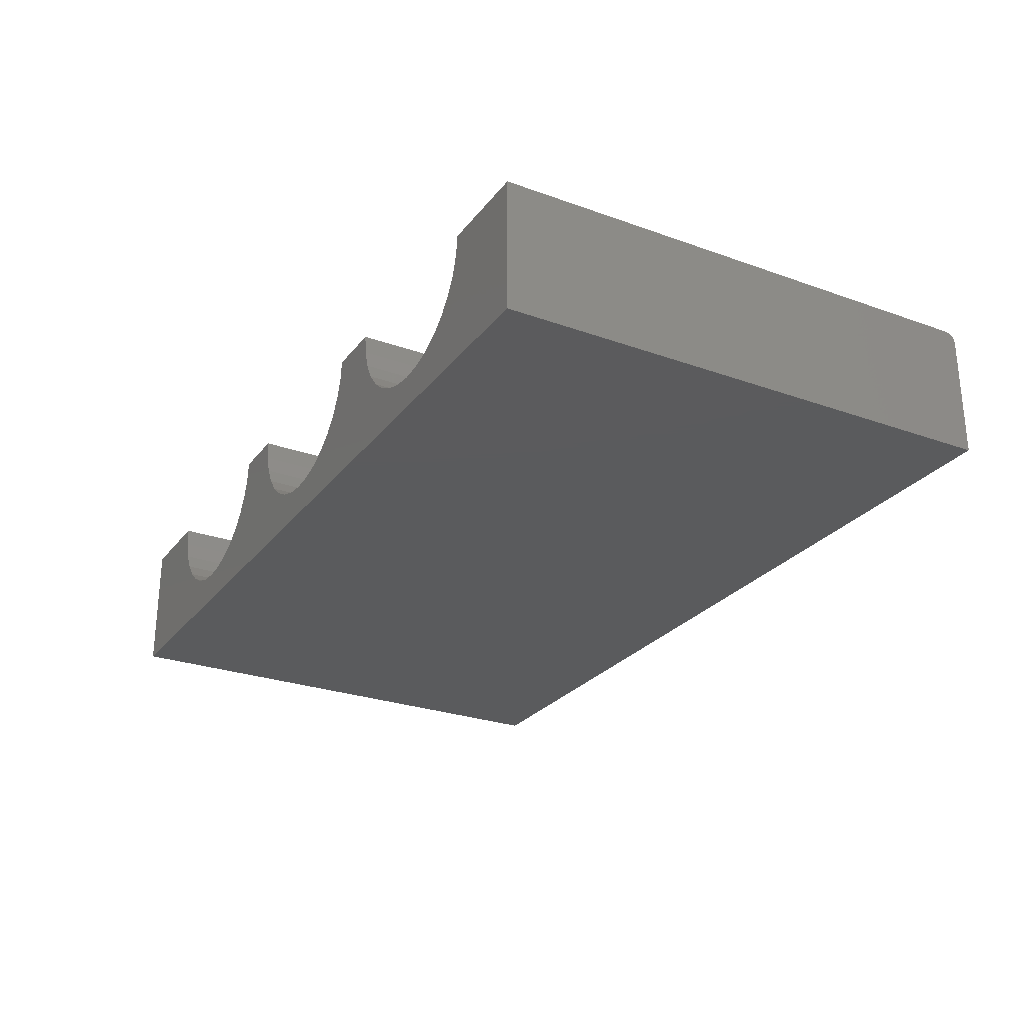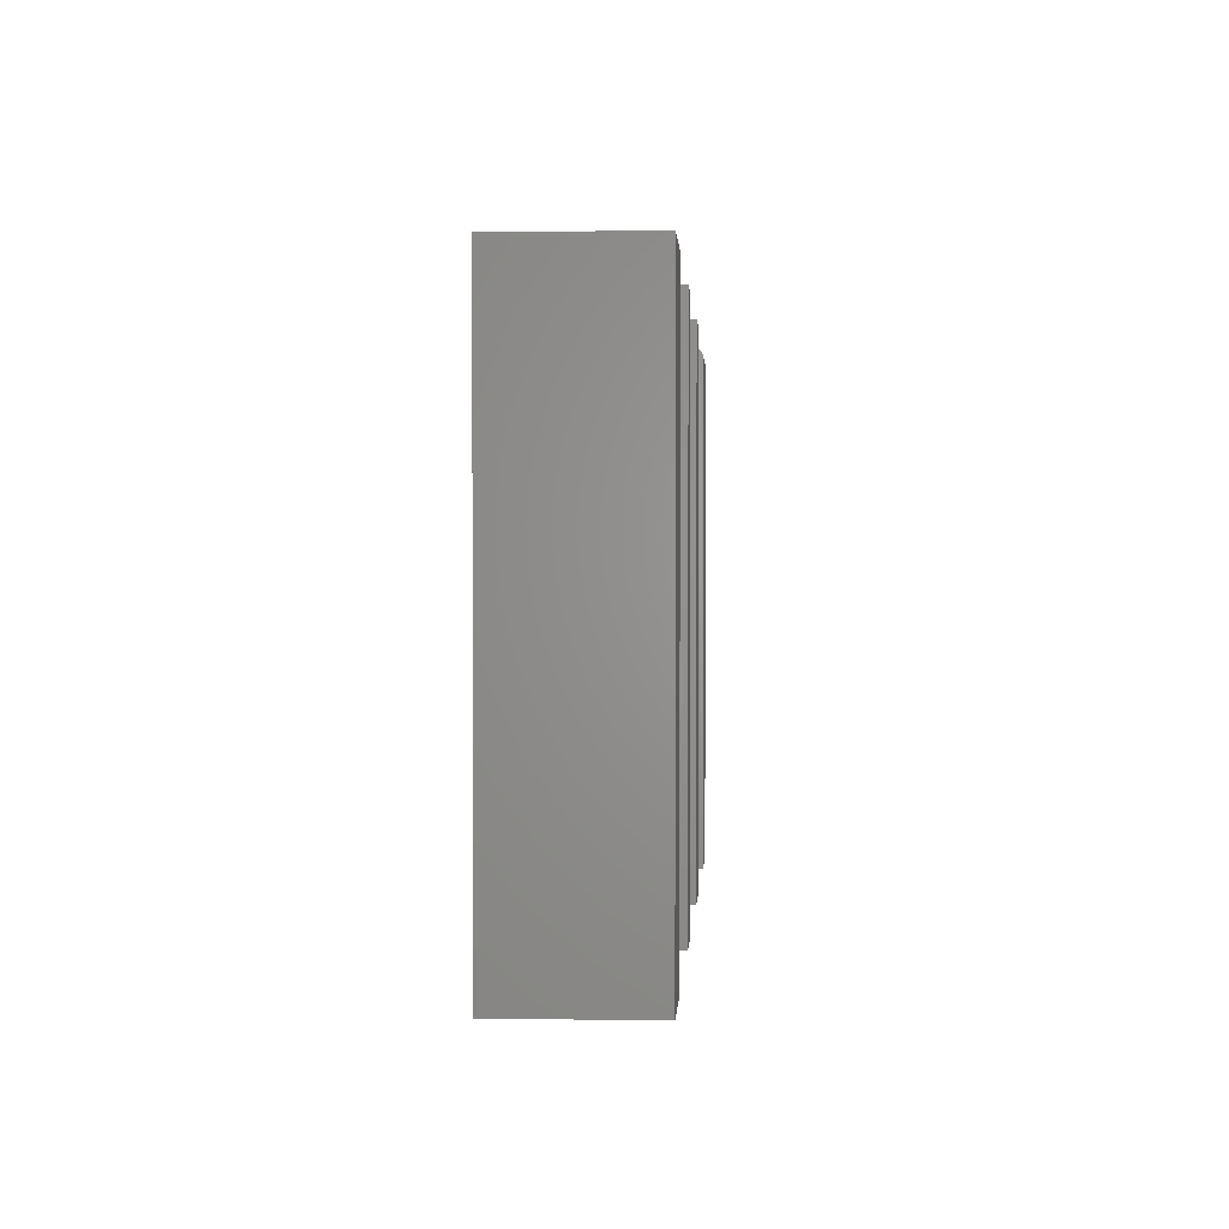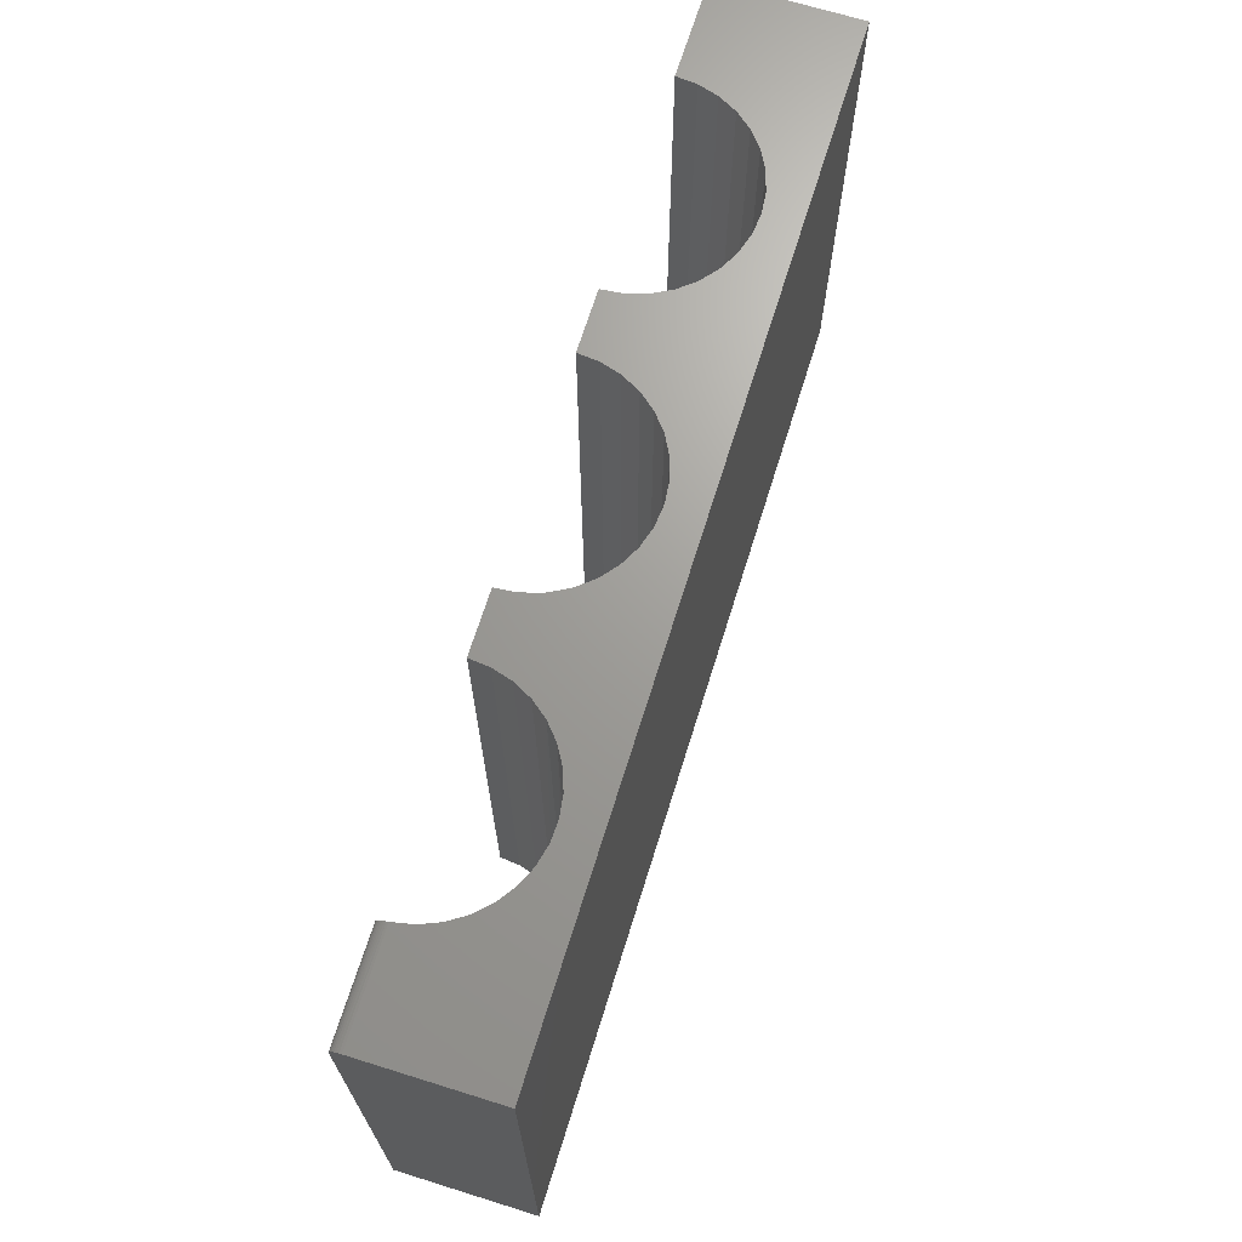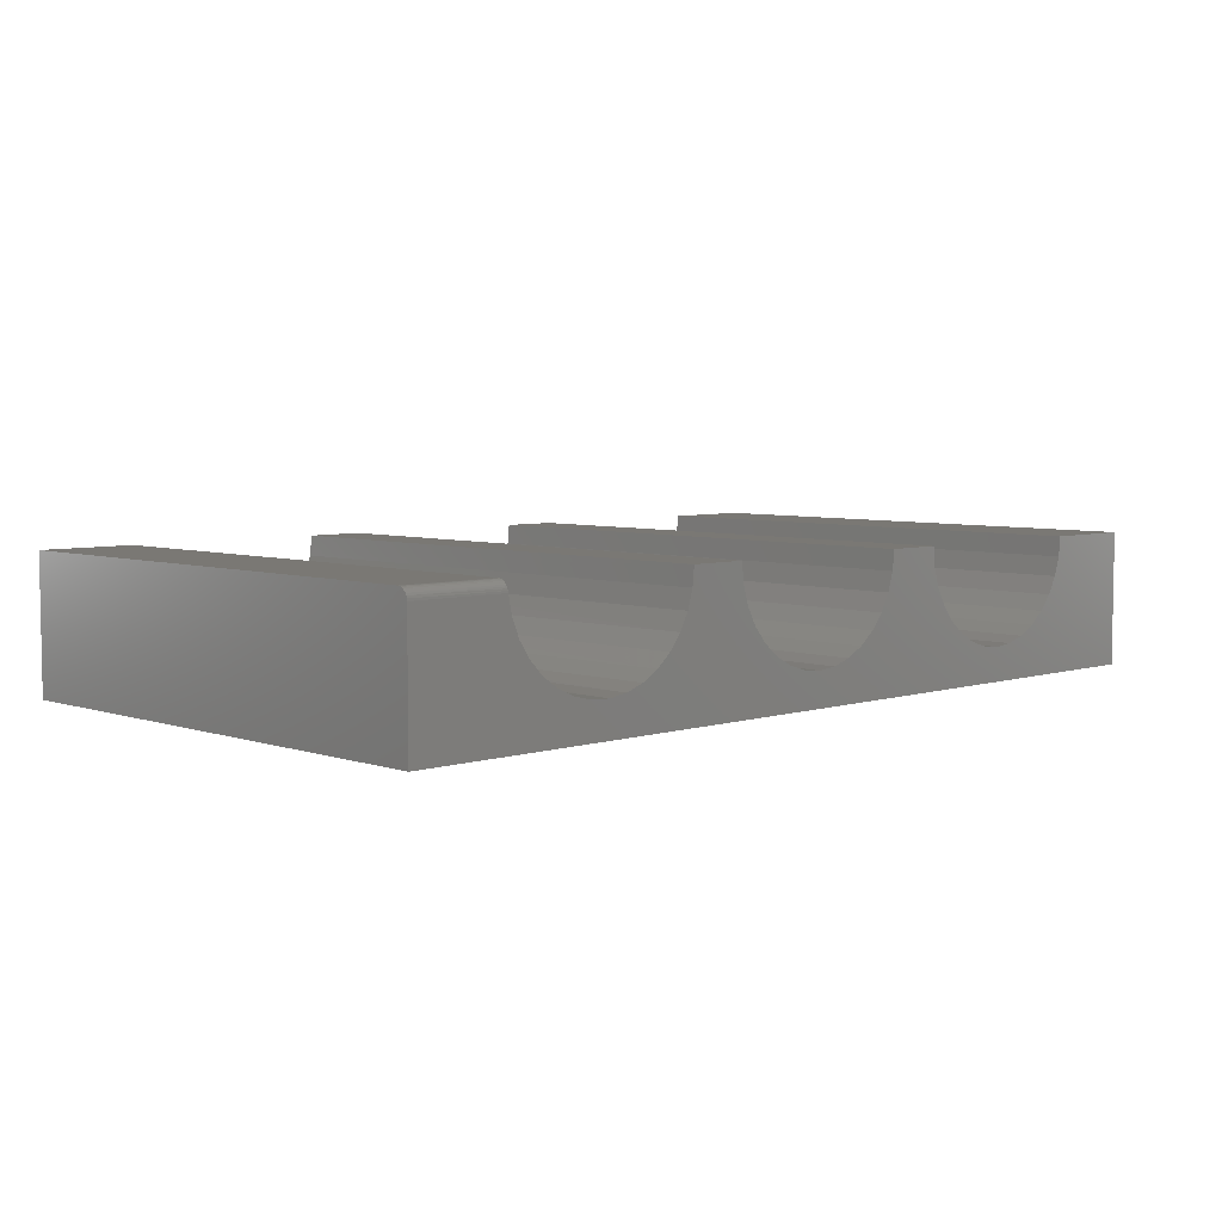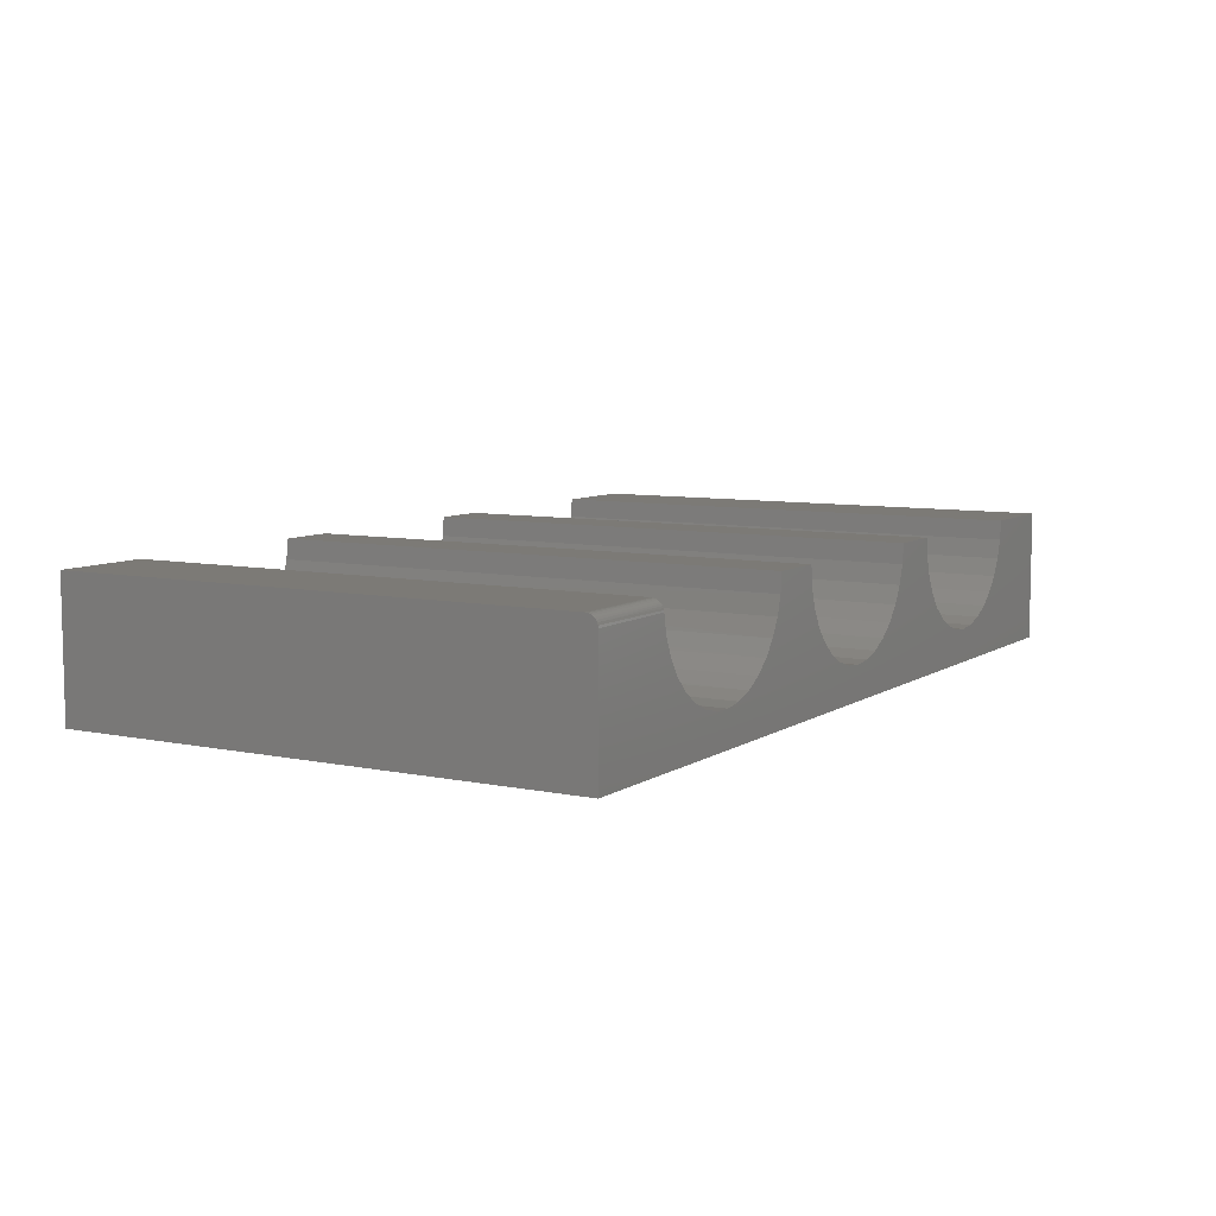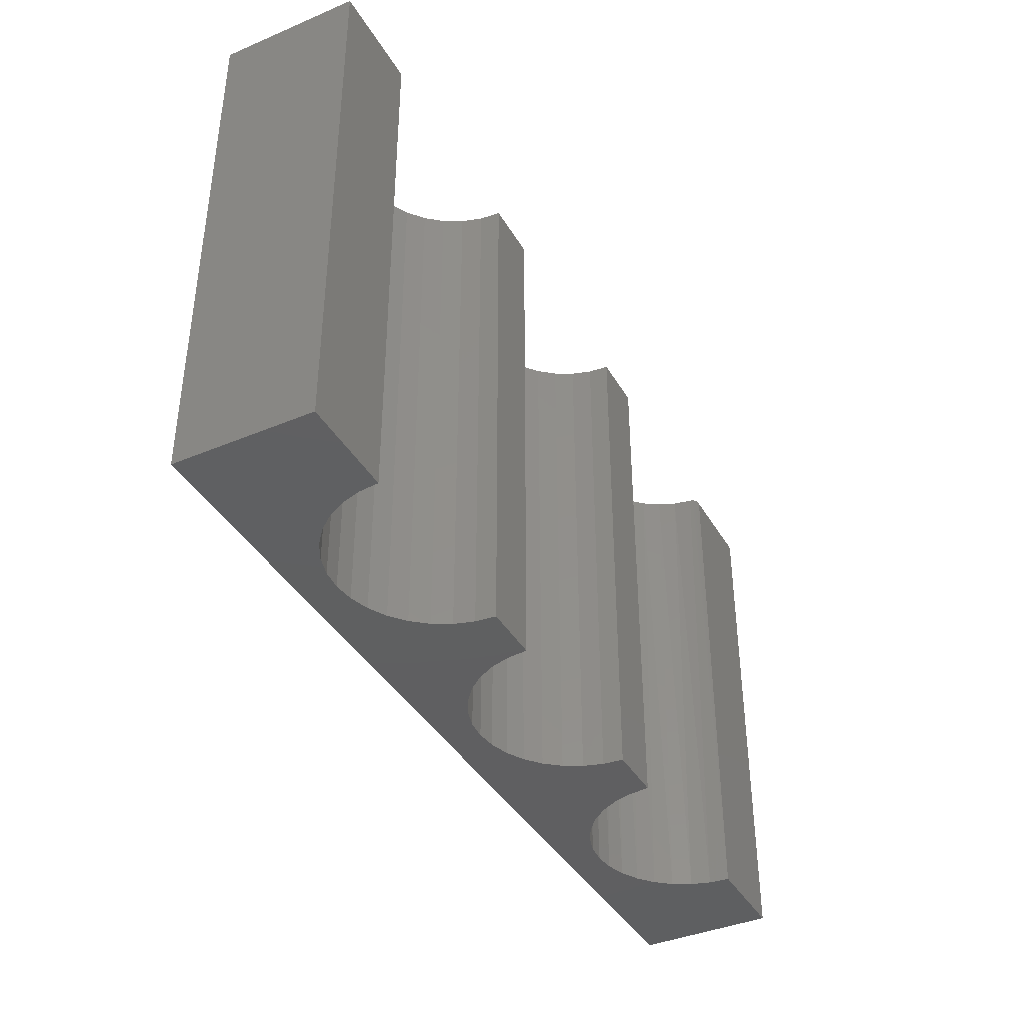
<metadata>
{"format":"stl","ext":"stl","renderer":"f3d","projection":"perspective","resolution":1024,"background":"white","views":[{"elev":-26.6,"azim":60.7,"up":"+Z"},{"elev":1.0,"azim":-86.6,"up":"+Y"},{"elev":68.5,"azim":107.3,"up":"+Y"},{"elev":5.6,"azim":135.9,"up":"+Z"},{"elev":7.7,"azim":120.5,"up":"+Z"},{"elev":-39.7,"azim":-62.4,"up":"+Y"}]}
</metadata>
<code>
# stl→obj: 128 verts, 252 faces
v 0.338 9.932e-17 -0.04111
v 0.0283 1.063e-16 -0.04261
v 0.05551 1.097e-16 -0.03435
v 0.3652 1.021e-16 -0.04518
v -2.369e-17 1.03e-16 -0.04539
v -0.0283 9.998e-17 -0.04261
v -0.3447 5.076e-17 -0.04261
v -0.05551 9.742e-17 -0.03435
v -0.373 4.746e-17 -0.04539
v 0.6562 1.457e-16 -0.09375
v -0.6562 0 -0.09375
v 0.3926 1.052e-16 -0.04406
v 0.4194 1.085e-16 -0.03779
v 0.4445 1.119e-16 -0.02659
v 0.467 1.153e-16 -0.01086
v 0.4861 1.185e-16 0.008824
v 0.5012 1.215e-16 0.03177
v 0.5117 1.241e-16 0.05714
v 0.5172 1.262e-16 0.08405
v 0.6562 1.556e-16 0.08405
v -0.6562 1.074e-17 0.09967
v -0.5181 3.941e-17 0.09967
v -0.5153 3.814e-17 0.07137
v -0.507 3.755e-17 0.04416
v -0.4936 3.765e-17 0.01908
v -0.4756 3.843e-17 -0.002906
v -0.4536 3.987e-17 -0.02095
v -0.4285 4.191e-17 -0.03435
v -0.4013 4.447e-17 -0.04261
v 0.3121 9.695e-17 -0.032
v 0.08059 1.133e-16 -0.02095
v 0.2884 9.509e-17 -0.01816
v 0.1026 1.167e-16 -0.002906
v 0.2677 9.379e-17 -0.0001015
v 0.1206 1.199e-16 0.01908
v 0.2508 9.312e-17 0.02153
v 0.134 1.228e-16 0.04416
v 0.2383 9.308e-17 0.04597
v 0.1423 1.252e-16 0.07137
v 0.2306 9.369e-17 0.07233
v 0.1451 9.97e-17 0.09967
v 0.228 9.492e-17 0.09967
v -0.3175 5.423e-17 -0.03435
v -0.2924 5.776e-17 -0.02095
v -0.08059 9.538e-17 -0.02095
v -0.2704 6.121e-17 -0.002906
v -0.1026 9.394e-17 -0.002906
v -0.2524 6.443e-17 0.01908
v -0.1206 9.316e-17 0.01908
v -0.239 6.731e-17 0.04416
v -0.134 9.306e-17 0.04416
v -0.2307 6.974e-17 0.07137
v -0.1423 9.366e-17 0.07137
v -0.228 5.829e-17 0.09967
v -0.1451 9.492e-17 0.09967
v 0.5181 -0.006503 0.09673
v 0.518 -0.004622 0.09514
v 0.518 -0.003014 0.09327
v 0.5153 -0.75 0.07137
v 0.507 -0.75 0.04416
v 0.4936 -0.75 0.01908
v 0.4756 -0.75 -0.002906
v 0.4536 -0.75 -0.02095
v 0.4285 -0.75 -0.03435
v 0.4013 -0.75 -0.04261
v 0.373 -0.75 -0.04539
v 0.3447 -0.75 -0.04261
v 0.3175 -0.75 -0.03435
v 0.2924 -0.75 -0.02095
v 0.2704 -0.75 -0.002906
v 0.2524 -0.75 0.01908
v 0.239 -0.75 0.04416
v 0.5181 -0.01562 0.09967
v 0.5181 -0.0133 0.0995
v 0.5181 -0.01089 0.09894
v 0.5181 -0.008612 0.09801
v 0.5181 -0.75 0.09967
v 0.5178 -0.00172 0.09117
v 0.5177 -0.0007716 0.0889
v 0.5175 -0.0001935 0.0865
v 0.2307 -0.75 0.07137
v 0.228 -0.75 0.09967
v 0.6562 -0.75 0.09967
v 0.6562 -0.01562 0.09967
v 0.6562 -0.0003002 0.08709
v 0.6562 -0.001189 0.09003
v 0.6562 -0.009646 0.09848
v 0.6562 -0.01258 0.09937
v 0.6562 -0.75 -0.09375
v 0.6562 -0.002633 0.09273
v 0.6562 -0.004576 0.09509
v 0.6562 -0.006944 0.09704
v 0.0283 -0.75 -0.04261
v 5.958e-17 -0.75 -0.04539
v -0.05551 -0.75 -0.03435
v -0.3447 -0.75 -0.04261
v -0.0283 -0.75 -0.04261
v -0.373 -0.75 -0.04539
v -0.6562 -0.75 -0.09375
v -0.4013 -0.75 -0.04261
v -0.4285 -0.75 -0.03435
v -0.4536 -0.75 -0.02095
v -0.4756 -0.75 -0.002906
v -0.4936 -0.75 0.01908
v -0.507 -0.75 0.04416
v -0.5153 -0.75 0.07137
v -0.5181 -0.75 0.09967
v -0.6562 -0.75 0.09967
v 0.1451 -0.75 0.09967
v 0.1423 -0.75 0.07137
v 0.134 -0.75 0.04416
v 0.1206 -0.75 0.01908
v 0.1026 -0.75 -0.002906
v 0.08059 -0.75 -0.02095
v 0.05551 -0.75 -0.03435
v -0.1451 -0.75 0.09967
v -0.228 -0.75 0.09967
v -0.1423 -0.75 0.07137
v -0.2307 -0.75 0.07137
v -0.134 -0.75 0.04416
v -0.239 -0.75 0.04416
v -0.1206 -0.75 0.01908
v -0.2524 -0.75 0.01908
v -0.1026 -0.75 -0.002906
v -0.2704 -0.75 -0.002906
v -0.08059 -0.75 -0.02095
v -0.2924 -0.75 -0.02095
v -0.3175 -0.75 -0.03435
f 1 2 3
f 2 1 4
f 5 2 4
f 6 7 8
f 9 7 6
f 5 9 6
f 10 11 9
f 10 9 5
f 10 5 4
f 10 4 12
f 10 12 13
f 10 13 14
f 10 14 15
f 10 15 16
f 10 16 17
f 10 17 18
f 10 18 19
f 10 19 20
f 11 21 22
f 11 22 23
f 11 23 24
f 11 24 25
f 11 25 26
f 11 26 27
f 11 27 28
f 11 28 29
f 11 29 9
f 1 3 30
f 30 3 31
f 30 31 32
f 32 31 33
f 32 33 34
f 34 33 35
f 34 35 36
f 36 35 37
f 36 37 38
f 38 37 39
f 38 39 40
f 40 39 41
f 40 41 42
f 7 43 8
f 8 43 44
f 8 44 45
f 45 44 46
f 45 46 47
f 47 46 48
f 47 48 49
f 49 48 50
f 49 50 51
f 51 50 52
f 51 52 53
f 53 52 54
f 53 54 55
f 56 57 58
f 18 59 19
f 18 60 59
f 17 60 18
f 61 60 17
f 16 61 17
f 62 61 16
f 15 62 16
f 63 62 15
f 14 63 15
f 64 63 14
f 13 64 14
f 65 64 13
f 12 65 13
f 66 65 12
f 4 66 12
f 67 66 4
f 1 67 4
f 68 67 1
f 30 68 1
f 69 68 30
f 32 69 30
f 70 69 32
f 34 70 32
f 71 70 34
f 36 71 34
f 72 71 36
f 56 73 74
f 56 74 75
f 56 75 76
f 77 73 56
f 77 56 58
f 77 58 78
f 77 78 79
f 77 79 80
f 77 80 19
f 77 19 59
f 36 38 72
f 72 38 40
f 72 40 81
f 81 40 42
f 81 42 82
f 83 84 77
f 77 84 73
f 20 85 86
f 84 87 88
f 89 10 87
f 89 87 84
f 89 84 83
f 10 20 86
f 10 86 90
f 10 90 91
f 10 91 92
f 10 92 87
f 86 78 90
f 90 78 58
f 87 75 88
f 20 19 85
f 85 19 80
f 85 80 86
f 86 80 79
f 86 79 78
f 90 58 91
f 91 58 57
f 91 57 92
f 92 57 56
f 92 56 87
f 87 56 76
f 87 76 75
f 73 84 74
f 74 84 88
f 74 88 75
f 68 93 67
f 67 93 94
f 67 94 66
f 95 96 97
f 97 96 98
f 97 98 94
f 89 83 77
f 89 77 59
f 89 59 60
f 89 60 61
f 89 61 62
f 89 62 63
f 89 63 64
f 89 64 65
f 89 65 66
f 89 66 94
f 89 94 98
f 89 98 99
f 99 98 100
f 99 100 101
f 99 101 102
f 99 102 103
f 99 103 104
f 99 104 105
f 99 105 106
f 99 106 107
f 99 107 108
f 82 109 81
f 81 109 110
f 81 110 72
f 72 110 111
f 72 111 71
f 71 111 112
f 71 112 70
f 70 112 113
f 70 113 69
f 69 113 114
f 69 114 68
f 68 114 115
f 68 115 93
f 116 117 118
f 118 117 119
f 118 119 120
f 120 119 121
f 120 121 122
f 122 121 123
f 122 123 124
f 124 123 125
f 124 125 126
f 126 125 127
f 126 127 95
f 95 127 128
f 95 128 96
f 21 11 108
f 108 11 99
f 107 22 108
f 108 22 21
f 9 96 7
f 7 96 128
f 7 128 43
f 43 128 127
f 43 127 44
f 44 127 125
f 44 125 46
f 46 125 123
f 46 123 48
f 48 123 121
f 48 121 50
f 50 121 119
f 50 119 52
f 52 119 117
f 52 117 54
f 96 9 98
f 98 9 29
f 98 29 100
f 100 29 28
f 100 28 101
f 101 28 27
f 101 27 102
f 102 27 26
f 102 26 103
f 103 26 25
f 103 25 104
f 104 25 24
f 104 24 105
f 105 24 23
f 105 23 106
f 106 23 22
f 106 22 107
f 116 55 117
f 117 55 54
f 5 93 2
f 2 93 115
f 2 115 3
f 3 115 114
f 3 114 31
f 31 114 113
f 31 113 33
f 33 113 112
f 33 112 35
f 35 112 111
f 35 111 37
f 37 111 110
f 37 110 39
f 39 110 109
f 39 109 41
f 93 5 94
f 94 5 6
f 94 6 97
f 97 6 8
f 97 8 95
f 95 8 45
f 95 45 126
f 126 45 47
f 126 47 124
f 124 47 49
f 124 49 122
f 122 49 51
f 122 51 120
f 120 51 53
f 120 53 118
f 118 53 55
f 118 55 116
f 82 42 109
f 109 42 41
f 99 11 89
f 89 11 10

</code>
